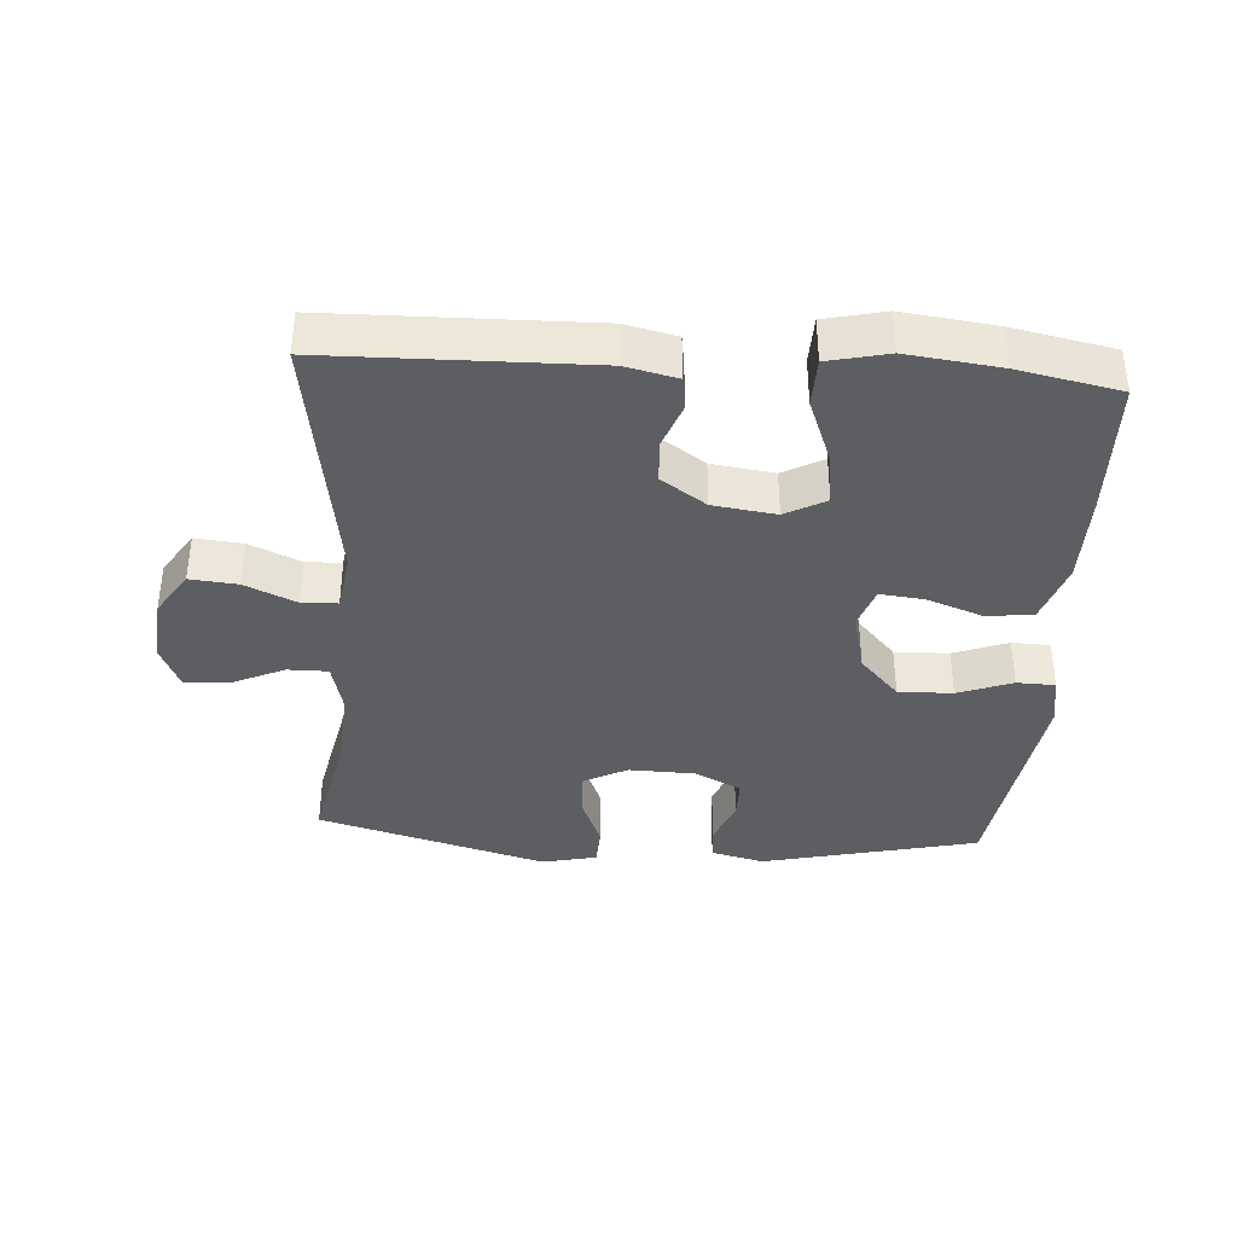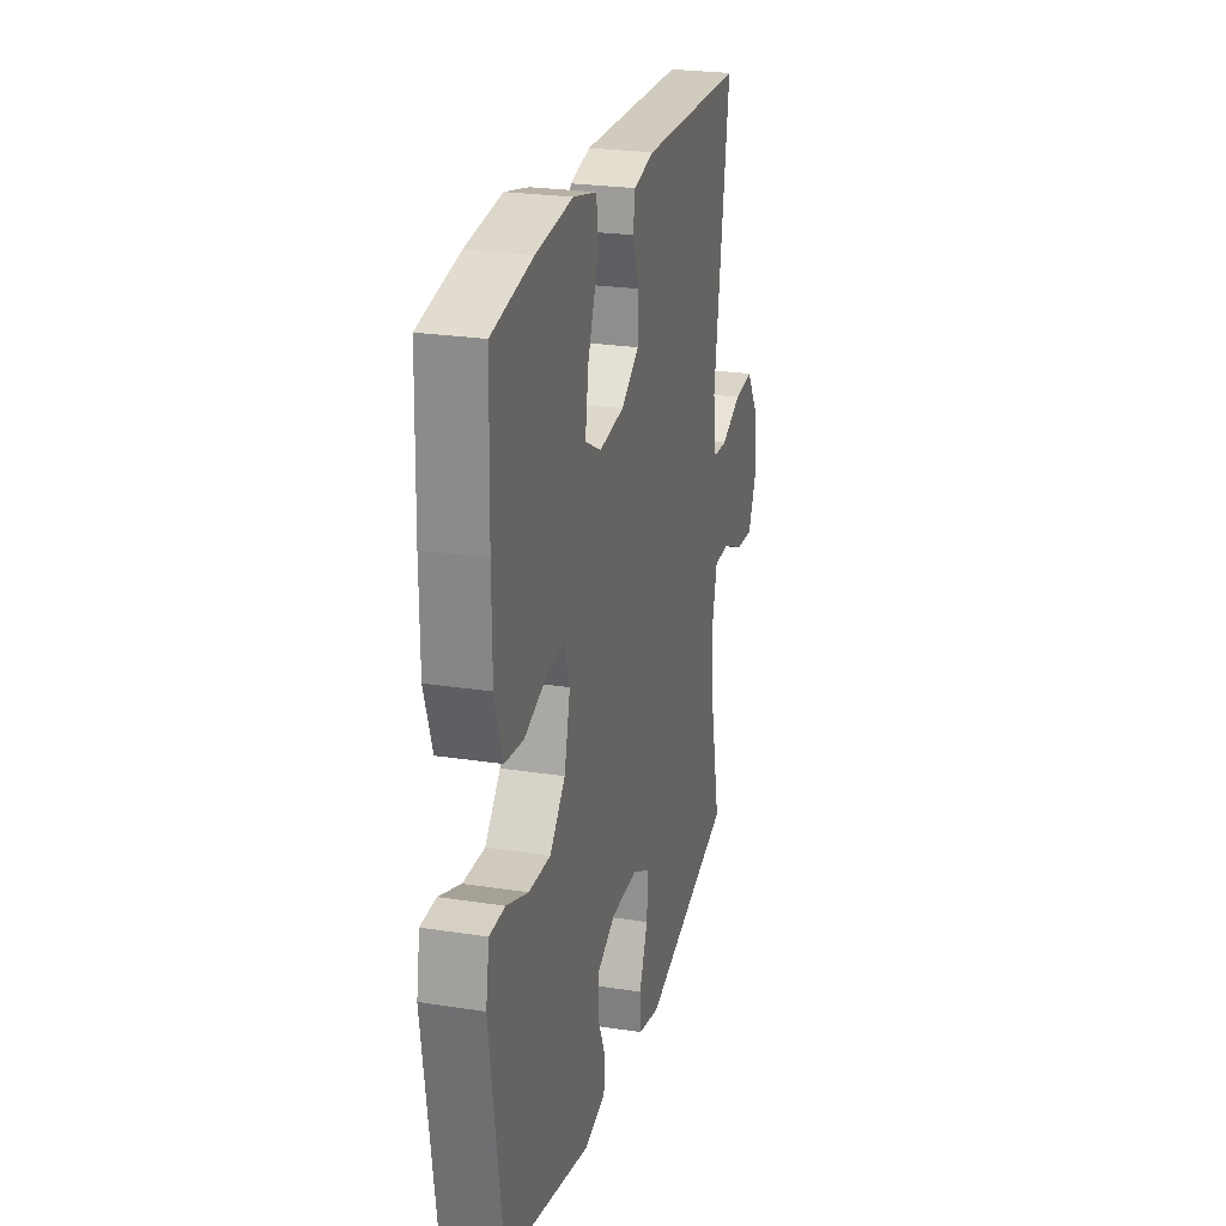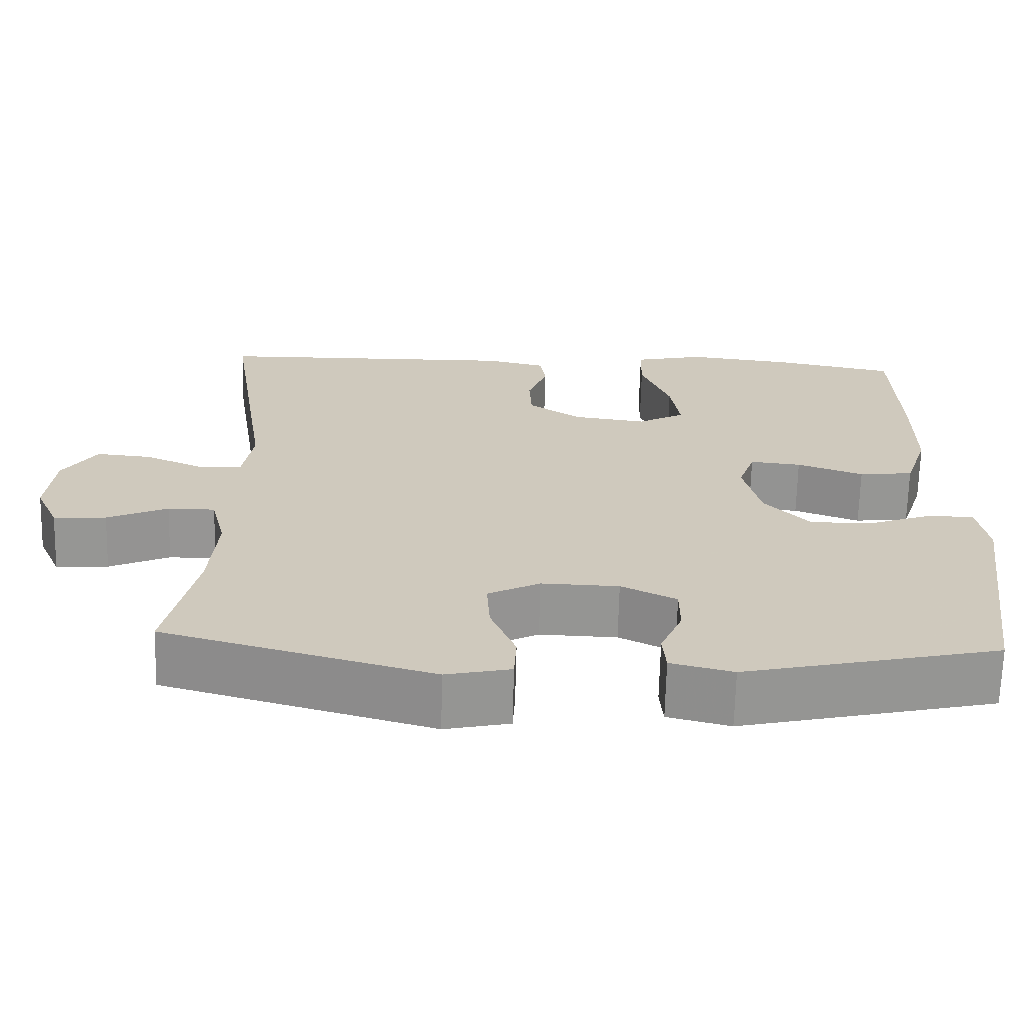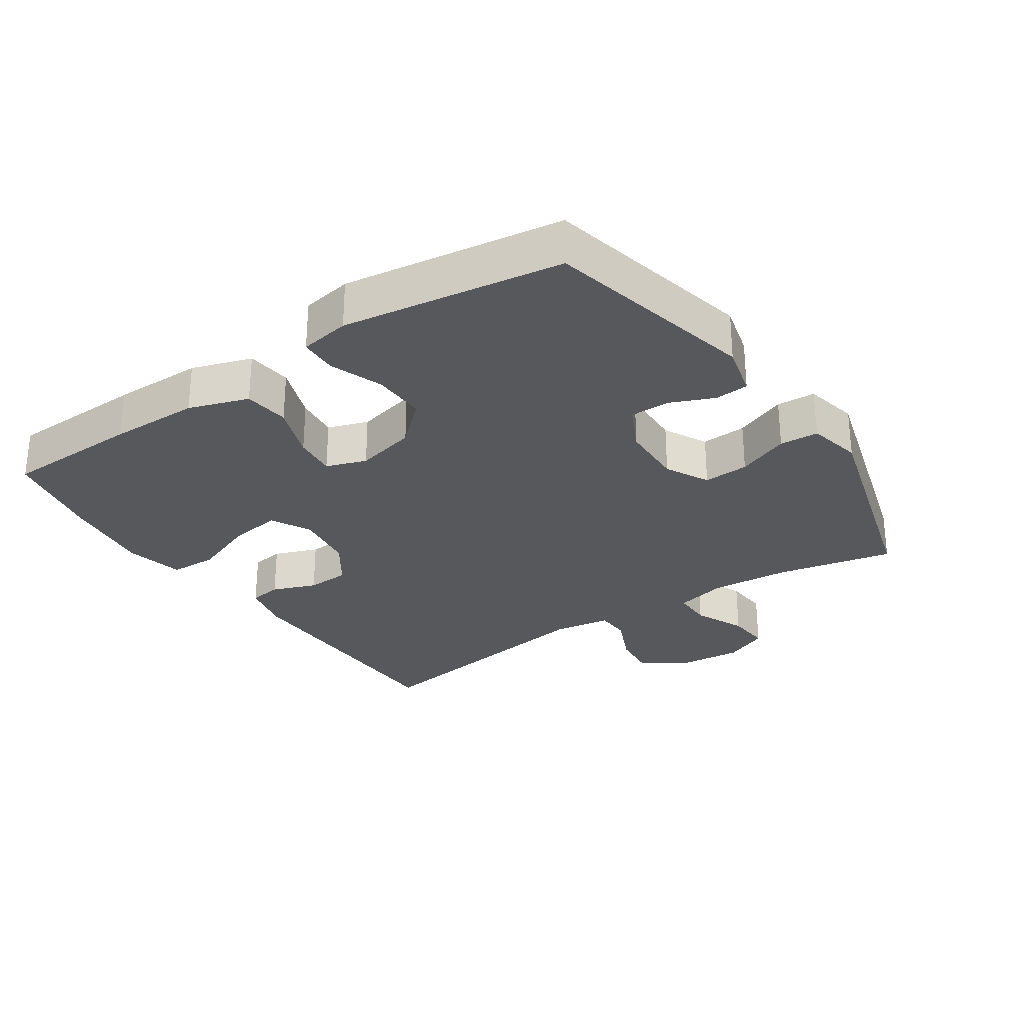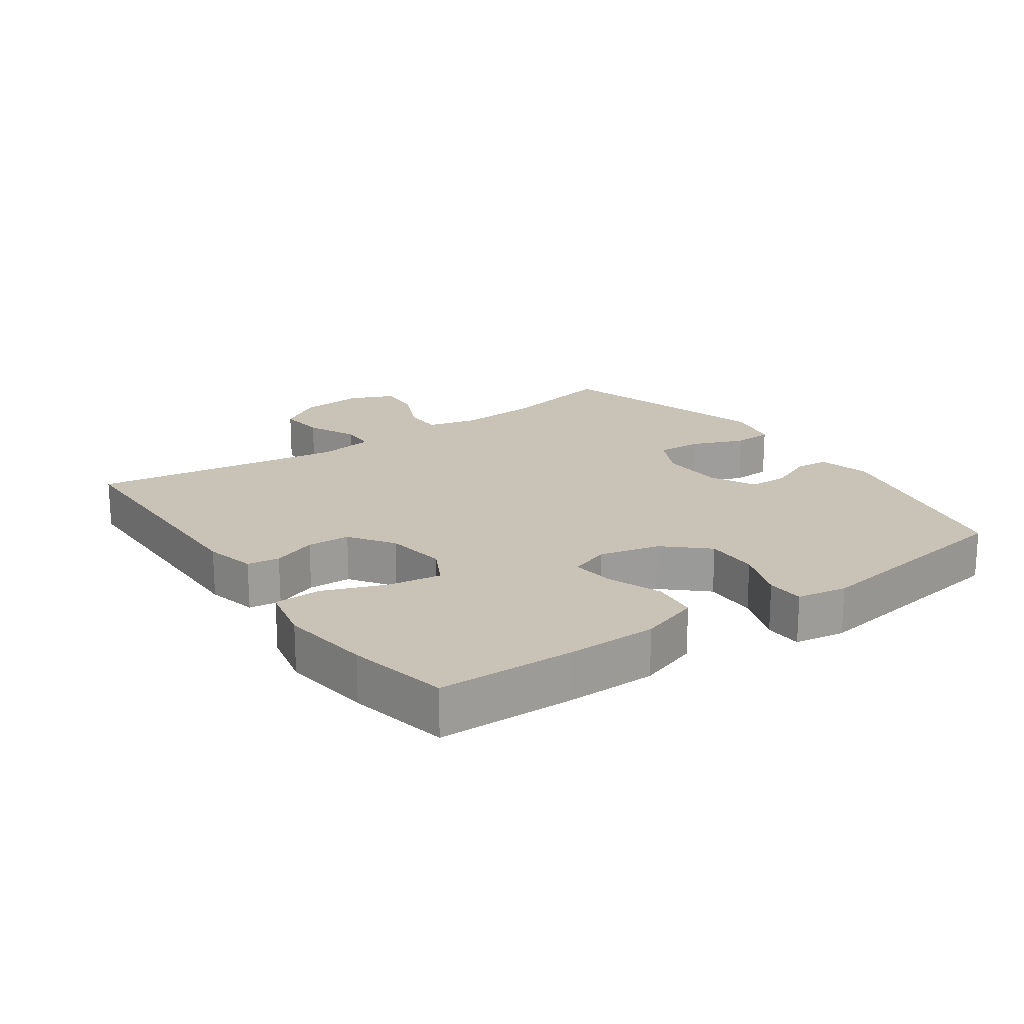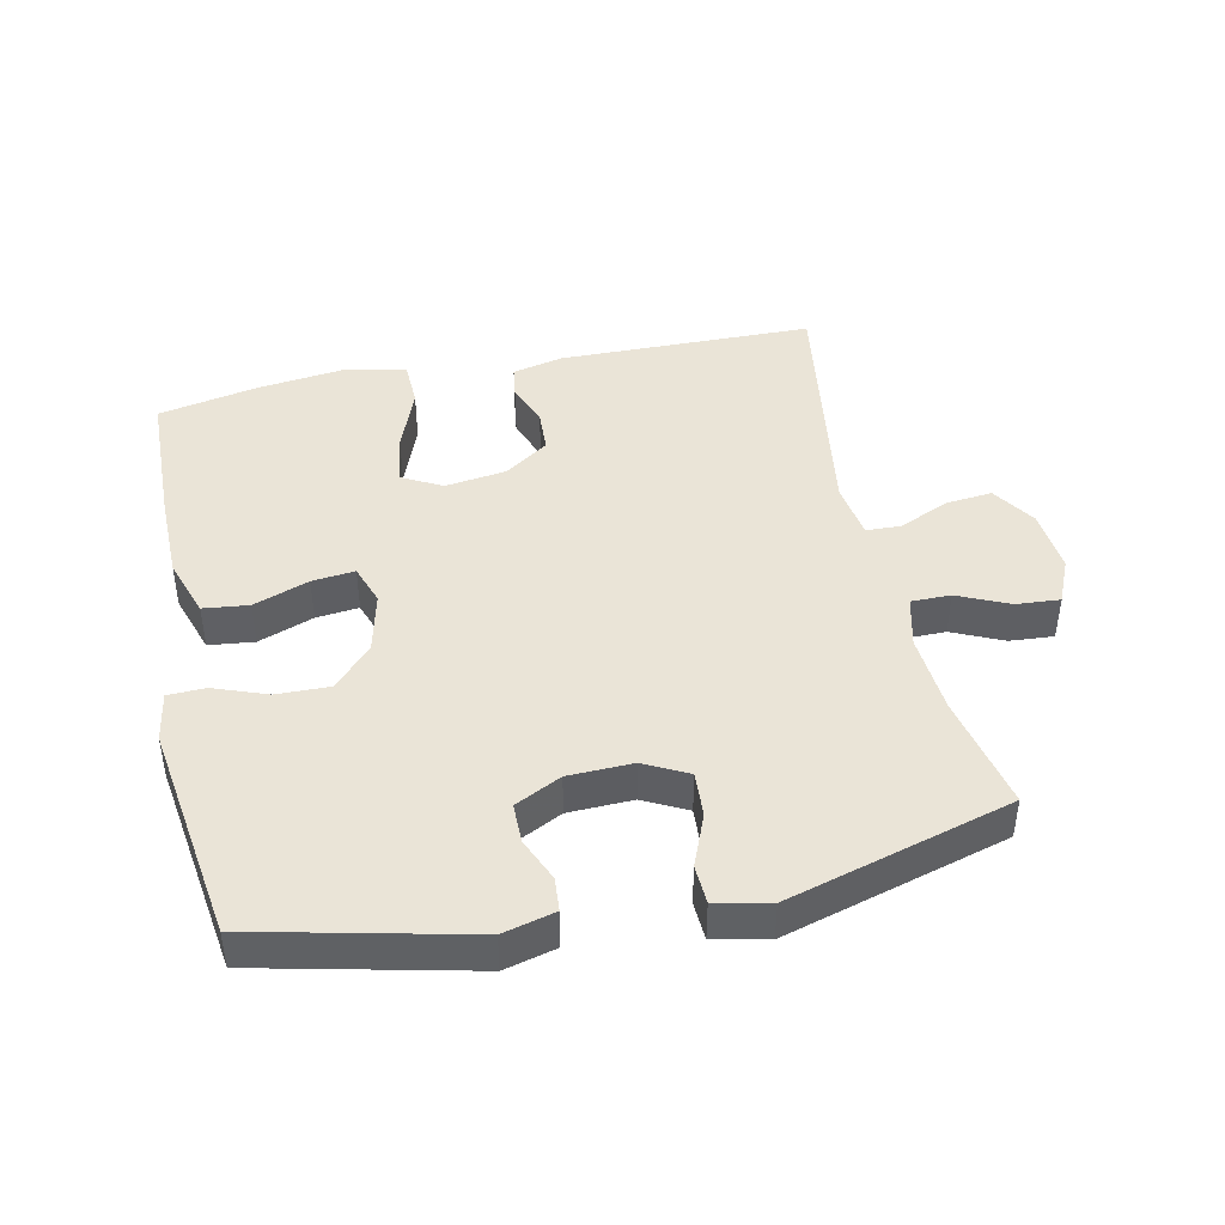
<metadata>
{"format":"obj","ext":"obj","renderer":"f3d","projection":"perspective","resolution":1024,"background":"white","views":[{"elev":-37.9,"azim":-3.7,"up":"+Y"},{"elev":24.4,"azim":104.4,"up":"+Z"},{"elev":-67.5,"azim":-1.4,"up":"+Z"},{"elev":-28.6,"azim":124.0,"up":"+Y"},{"elev":19.4,"azim":54.7,"up":"+Y"},{"elev":43.7,"azim":167.9,"up":"+Y"}]}
</metadata>
<code>
v 0.5 0.07 -0.5
v 0.178 0.07 -0.574
v 0.099 0.07 -0.554
v 0.095 0.07 -0.503
v 0.123 0.07 -0.437
v 0.123 0.07 -0.376
v 0.053 0.07 -0.341
v -0.045 0.07 -0.338
v -0.111 0.07 -0.372
v -0.107 0.07 -0.441
v -0.075 0.07 -0.52
v -0.078 0.07 -0.579
v -0.16 0.07 -0.597
v -0.5 0.07 -0.5
v -0.463 0.07 -0.324
v -0.454 0.07 -0.202
v -0.473 0.07 -0.124
v -0.533 0.07 -0.124
v -0.61 0.07 -0.159
v -0.677 0.07 -0.164
v -0.707 0.07 -0.096
v -0.698 0.07 0.002
v -0.655 0.07 0.068
v -0.584 0.07 0.061
v -0.508 0.07 0.027
v -0.455 0.07 0.029
v -0.442 0.07 0.115
v -0.5 0.07 0.5
v -0.113 0.07 0.506
v -0.036 0.07 0.488
v -0.029 0.07 0.439
v -0.054 0.07 0.372
v -0.051 0.07 0.307
v 0.016 0.07 0.261
v 0.109 0.07 0.248
v 0.169 0.07 0.28
v 0.157 0.07 0.36
v 0.12 0.07 0.456
v 0.122 0.07 0.528
v 0.211 0.07 0.548
v 0.348 0.07 0.531
v 0.5 0.07 0.5
v 0.506 0.07 0.292
v 0.505 0.07 0.156
v 0.475 0.07 0.065
v 0.406 0.07 0.057
v 0.322 0.07 0.088
v 0.257 0.07 0.095
v 0.236 0.07 0.034
v 0.258 0.07 -0.058
v 0.316 0.07 -0.121
v 0.397 0.07 -0.119
v 0.478 0.07 -0.089
v 0.535 0.07 -0.091
v 0.548 0.07 -0.167
v 0.5 0 -0.5
v 0.178 0 -0.574
v 0.099 0 -0.554
v 0.095 0 -0.503
v 0.123 0 -0.437
v 0.123 0 -0.376
v 0.053 0 -0.341
v -0.045 0 -0.338
v -0.111 0 -0.372
v -0.107 0 -0.441
v -0.075 0 -0.52
v -0.078 0 -0.579
v -0.16 0 -0.597
v -0.5 0 -0.5
v -0.463 0 -0.324
v -0.454 0 -0.202
v -0.473 0 -0.124
v -0.533 0 -0.124
v -0.61 0 -0.159
v -0.677 0 -0.164
v -0.707 0 -0.096
v -0.698 0 0.002
v -0.655 0 0.068
v -0.584 0 0.061
v -0.508 0 0.027
v -0.455 0 0.029
v -0.442 0 0.115
v -0.5 0 0.5
v -0.113 0 0.506
v -0.036 0 0.488
v -0.029 0 0.439
v -0.054 0 0.372
v -0.051 0 0.307
v 0.016 0 0.261
v 0.109 0 0.248
v 0.169 0 0.28
v 0.157 0 0.36
v 0.12 0 0.456
v 0.122 0 0.528
v 0.211 0 0.548
v 0.348 0 0.531
v 0.5 0 0.5
v 0.506 0 0.292
v 0.505 0 0.156
v 0.475 0 0.065
v 0.406 0 0.057
v 0.322 0 0.088
v 0.257 0 0.095
v 0.236 0 0.034
v 0.258 0 -0.058
v 0.316 0 -0.121
v 0.397 0 -0.119
v 0.478 0 -0.089
v 0.535 0 -0.091
v 0.548 0 -0.167
f 52 53 54 55
f 51 52 55 1
f 50 51 1 2
f 49 50 2 3
f 44 45 46 47
f 44 47 48
f 43 44 48
f 42 43 48
f 41 42 48
f 40 41 48 49
f 37 38 39 40
f 36 37 40 49
f 29 30 31 32
f 27 28 29 32
f 26 27 32 33
f 22 23 24 25
f 22 25 26
f 21 22 26
f 18 19 20 21
f 17 18 21 26
f 16 17 26 33
f 12 13 14 15
f 10 11 12 15
f 9 10 15 16
f 8 9 16 33
f 3 4 5
f 49 3 5
f 49 5 6
f 35 36 49 6
f 34 35 6 7
f 7 8 33 34
f 110 109 108 107
f 56 110 107 106
f 57 56 106 105
f 58 57 105 104
f 102 101 100 99
f 103 102 99
f 103 99 98
f 103 98 97
f 103 97 96
f 104 103 96 95
f 95 94 93 92
f 104 95 92 91
f 87 86 85 84
f 87 84 83 82
f 88 87 82 81
f 80 79 78 77
f 81 80 77
f 81 77 76
f 76 75 74 73
f 81 76 73 72
f 88 81 72 71
f 70 69 68 67
f 70 67 66 65
f 71 70 65 64
f 88 71 64 63
f 60 59 58
f 60 58 104
f 61 60 104
f 61 104 91 90
f 62 61 90 89
f 89 88 63 62
f 1 56 57 2
f 2 57 58 3
f 3 58 59 4
f 4 59 60 5
f 5 60 61 6
f 6 61 62 7
f 7 62 63 8
f 8 63 64 9
f 9 64 65 10
f 10 65 66 11
f 11 66 67 12
f 12 67 68 13
f 13 68 69 14
f 14 69 70 15
f 15 70 71 16
f 16 71 72 17
f 17 72 73 18
f 18 73 74 19
f 19 74 75 20
f 20 75 76 21
f 21 76 77 22
f 22 77 78 23
f 23 78 79 24
f 24 79 80 25
f 25 80 81 26
f 26 81 82 27
f 27 82 83 28
f 28 83 84 29
f 29 84 85 30
f 30 85 86 31
f 31 86 87 32
f 32 87 88 33
f 33 88 89 34
f 34 89 90 35
f 35 90 91 36
f 36 91 92 37
f 37 92 93 38
f 38 93 94 39
f 39 94 95 40
f 40 95 96 41
f 41 96 97 42
f 42 97 98 43
f 43 98 99 44
f 44 99 100 45
f 45 100 101 46
f 46 101 102 47
f 47 102 103 48
f 48 103 104 49
f 49 104 105 50
f 50 105 106 51
f 51 106 107 52
f 52 107 108 53
f 53 108 109 54
f 54 109 110 55
f 55 110 56 1

</code>
